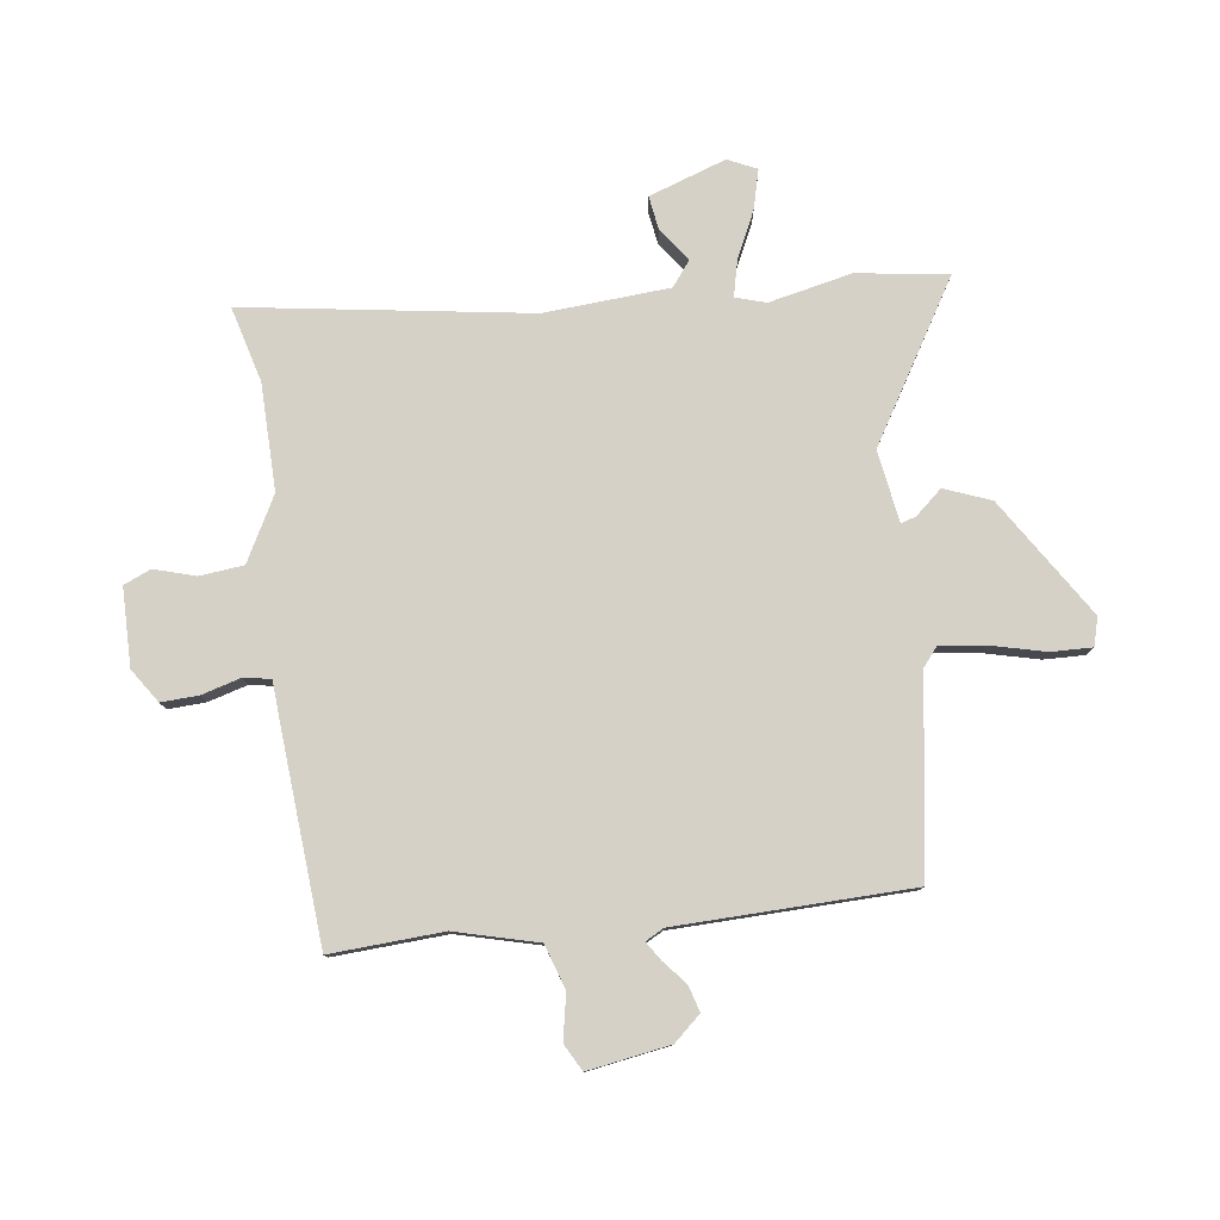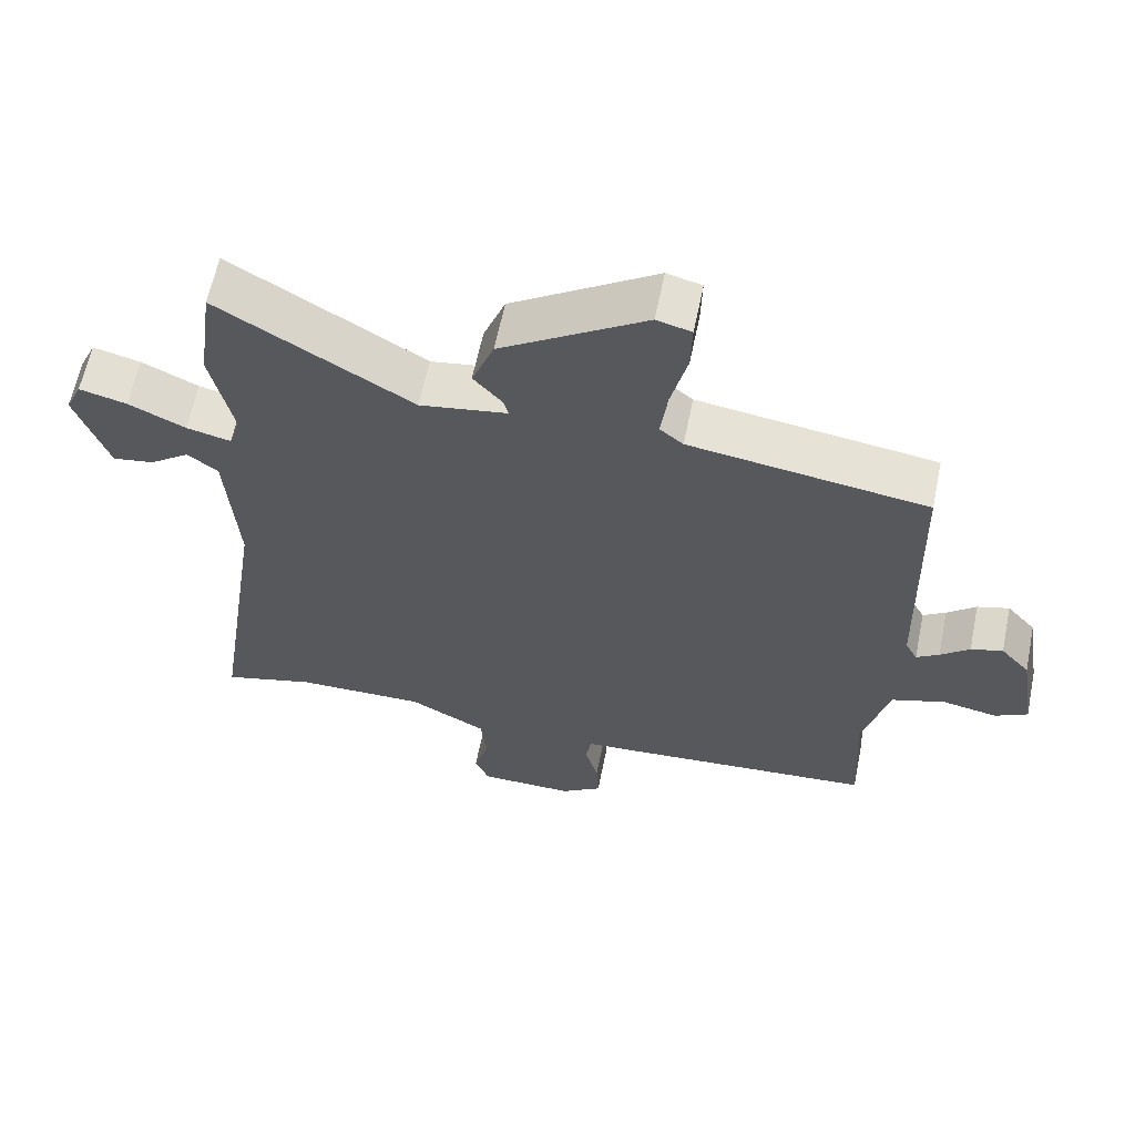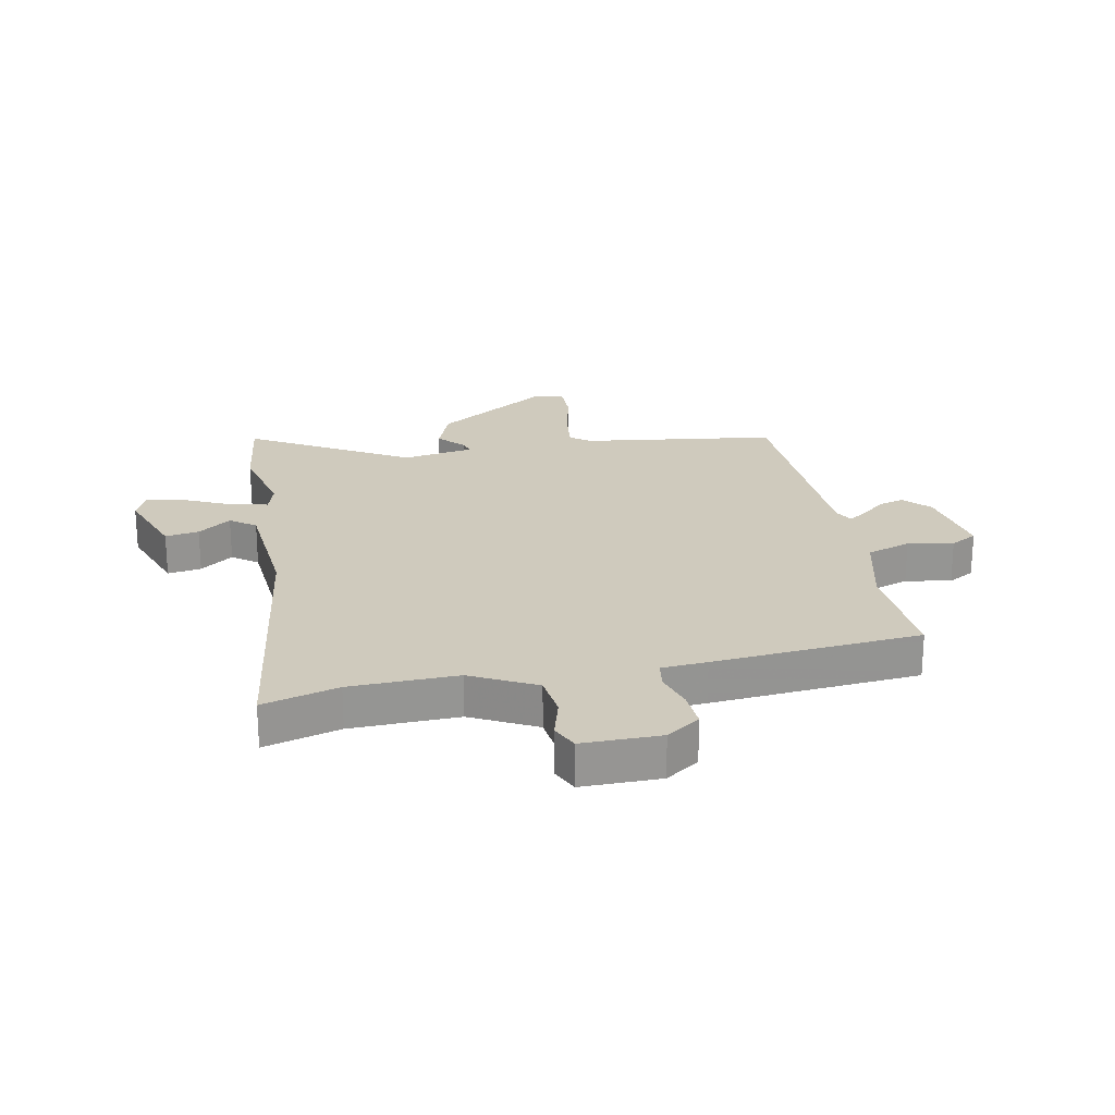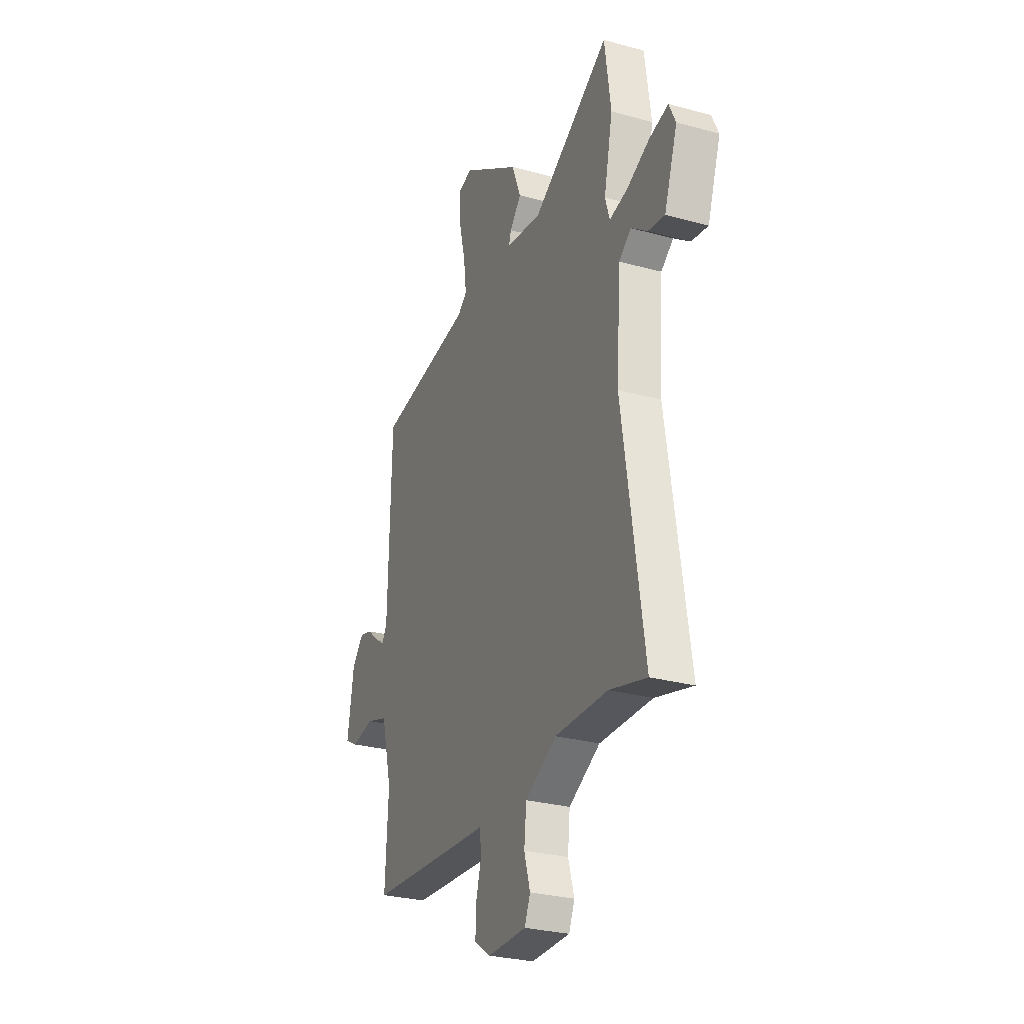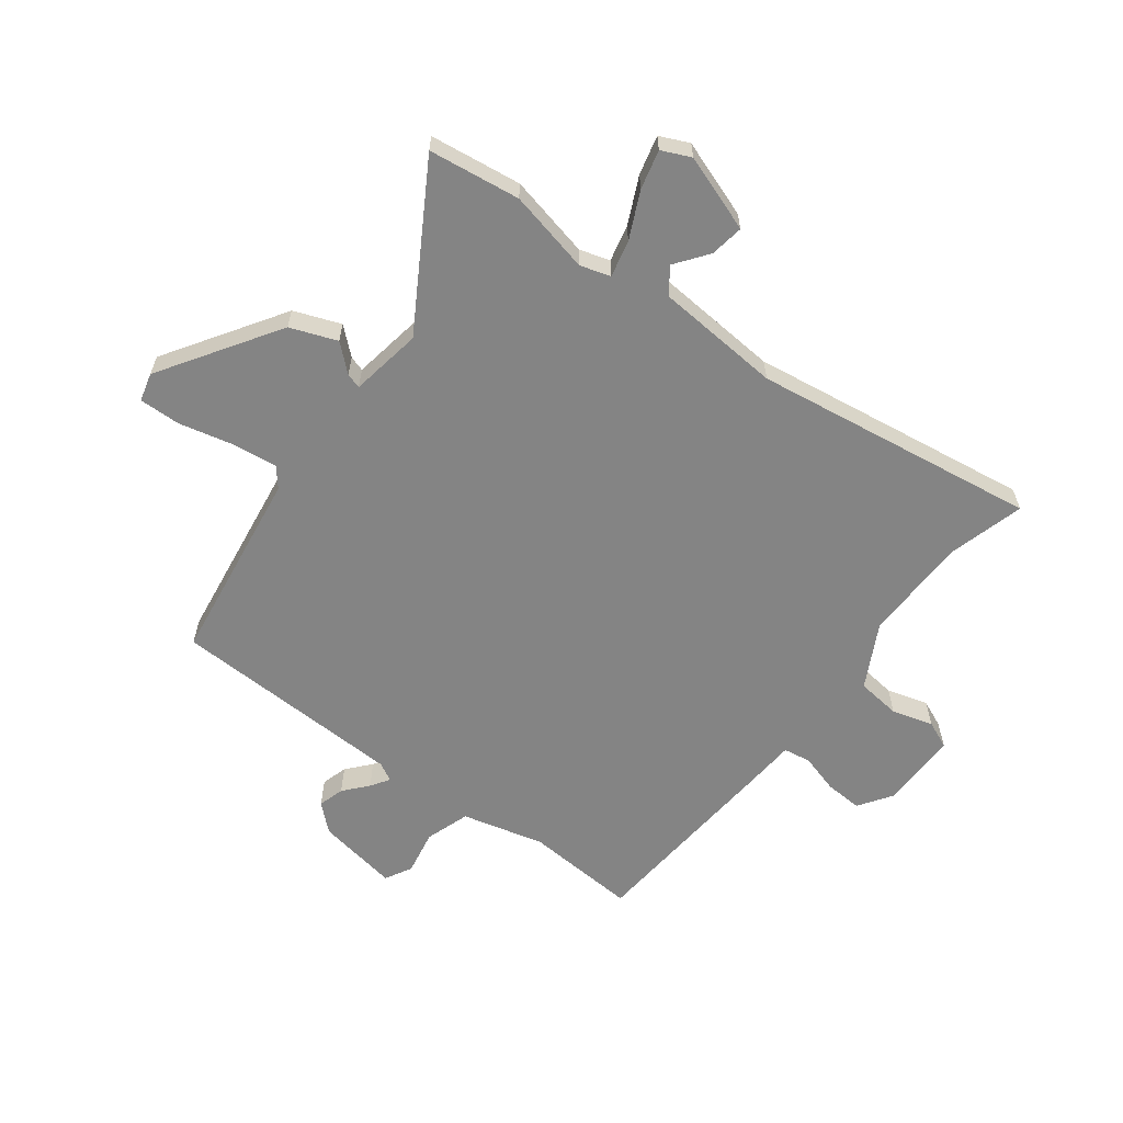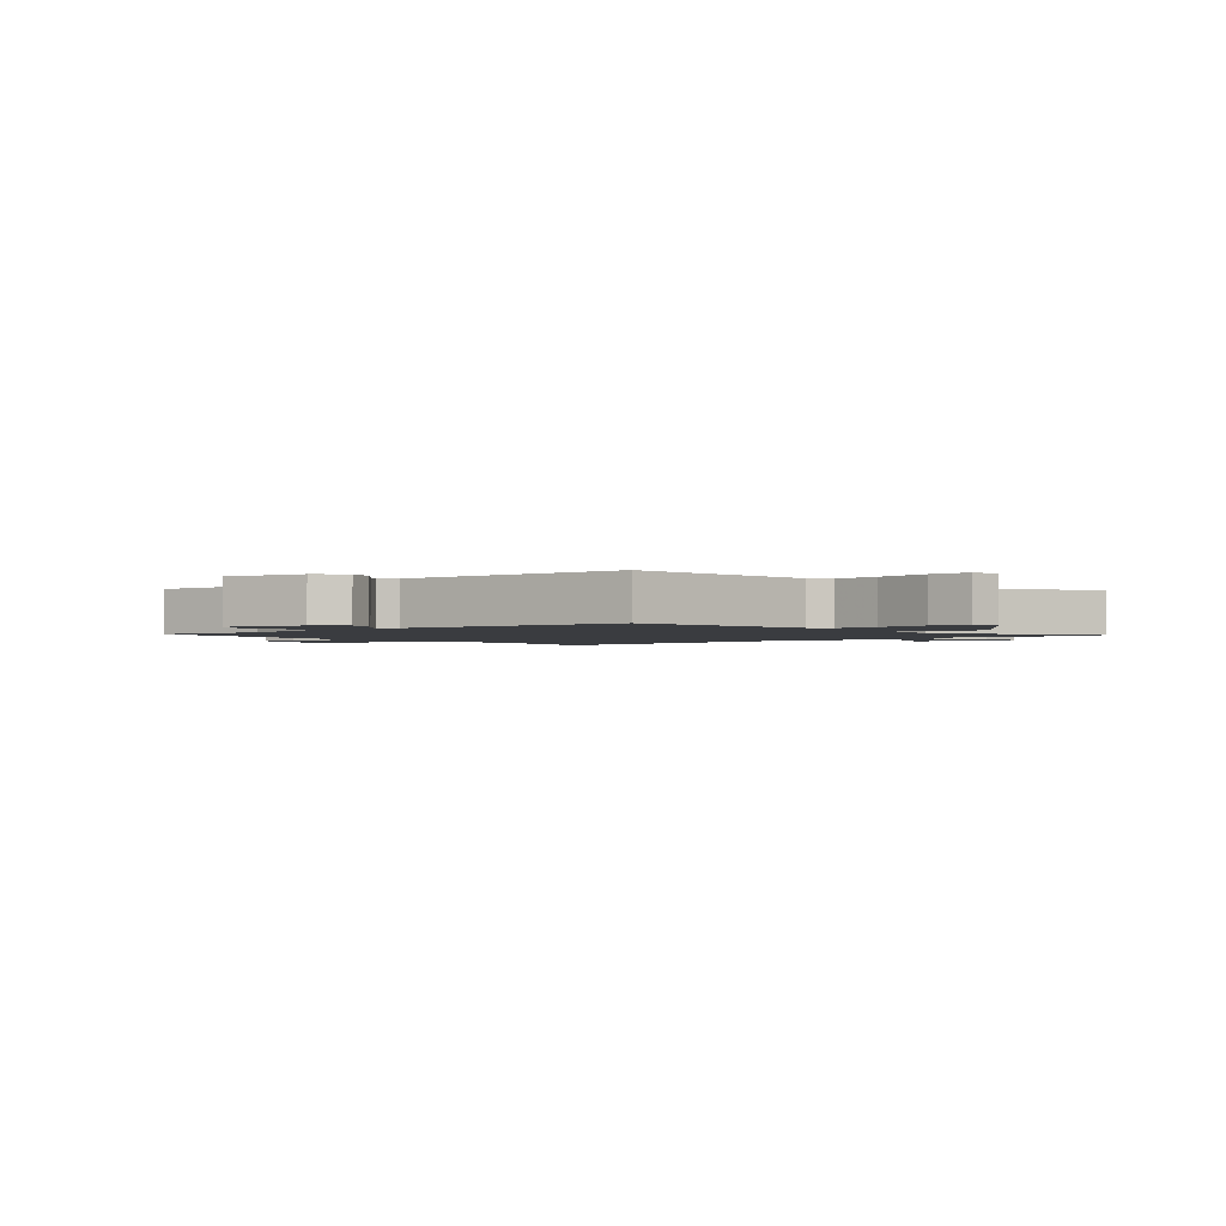
<metadata>
{"format":"obj","ext":"obj","renderer":"f3d","projection":"perspective","resolution":1024,"background":"white","views":[{"elev":79.0,"azim":-97.5,"up":"+Y"},{"elev":62.1,"azim":-168.4,"up":"+Z"},{"elev":22.8,"azim":168.2,"up":"+Y"},{"elev":-28.3,"azim":67.5,"up":"+Z"},{"elev":-61.4,"azim":52.6,"up":"+Y"},{"elev":-1.9,"azim":-51.9,"up":"+Y"}]}
</metadata>
<code>
v 0.481 0.07 0.634
v 0.503 0.07 0.476
v 0.472 0.07 0.333
v 0.488 0.07 0.281
v 0.551 0.07 0.296
v 0.631 0.07 0.334
v 0.698 0.07 0.351
v 0.721 0.07 0.301
v 0.675 0.07 0.168
v 0.617 0.07 0.177
v 0.56 0.07 0.219
v 0.517 0.07 0.186
v 0.502 0.07 -0.03
v 0.577 0.07 -0.521
v 0.447 0.07 -0.486
v 0.263 0.07 -0.483
v 0.153 0.07 -0.542
v 0.145 0.07 -0.618
v 0.166 0.07 -0.689
v 0.146 0.07 -0.736
v 0.011 0.07 -0.737
v -0.047 0.07 -0.698
v -0.044 0.07 -0.633
v -0.025 0.07 -0.566
v -0.033 0.07 -0.519
v -0.111 0.07 -0.514
v -0.468 0.07 -0.487
v -0.457 0.07 -0.293
v -0.494 0.07 -0.151
v -0.57 0.07 -0.126
v -0.648 0.07 -0.141
v -0.694 0.07 -0.116
v -0.671 0.07 0.026
v -0.63 0.07 0.072
v -0.585 0.07 0.059
v -0.544 0.07 0.024
v -0.512 0.07 0.003
v -0.495 0.07 0.035
v -0.485 0.07 0.44
v -0.149 0.07 0.49
v -0.116 0.07 0.517
v -0.126 0.07 0.595
v -0.149 0.07 0.689
v -0.151 0.07 0.76
v -0.102 0.07 0.773
v 0.102 0.07 0.642
v 0.133 0.07 0.562
v 0.093 0.07 0.516
v 0.085 0.07 0.49
v 0.209 0.07 0.47
v 0.481 0 0.634
v 0.503 0 0.476
v 0.472 0 0.333
v 0.488 0 0.281
v 0.551 0 0.296
v 0.631 0 0.334
v 0.698 0 0.351
v 0.721 0 0.301
v 0.675 0 0.168
v 0.617 0 0.177
v 0.56 0 0.219
v 0.517 0 0.186
v 0.502 0 -0.03
v 0.577 0 -0.521
v 0.447 0 -0.486
v 0.263 0 -0.483
v 0.153 0 -0.542
v 0.145 0 -0.618
v 0.166 0 -0.689
v 0.146 0 -0.736
v 0.011 0 -0.737
v -0.047 0 -0.698
v -0.044 0 -0.633
v -0.025 0 -0.566
v -0.033 0 -0.519
v -0.111 0 -0.514
v -0.468 0 -0.487
v -0.457 0 -0.293
v -0.494 0 -0.151
v -0.57 0 -0.126
v -0.648 0 -0.141
v -0.694 0 -0.116
v -0.671 0 0.026
v -0.63 0 0.072
v -0.585 0 0.059
v -0.544 0 0.024
v -0.512 0 0.003
v -0.495 0 0.035
v -0.485 0 0.44
v -0.149 0 0.49
v -0.116 0 0.517
v -0.126 0 0.595
v -0.149 0 0.689
v -0.151 0 0.76
v -0.102 0 0.773
v 0.102 0 0.642
v 0.133 0 0.562
v 0.093 0 0.516
v 0.085 0 0.49
v 0.209 0 0.47
f 45 46 47 48
f 45 48 49
f 42 43 44 45
f 41 42 45 49
f 40 41 49 50
f 38 39 40 50
f 33 34 35 36
f 33 36 37
f 30 31 32 33
f 29 30 33 37
f 28 29 37 38
f 25 26 27 28
f 21 22 23 24
f 21 24 25
f 18 19 20 21
f 17 18 21 25
f 16 17 25 28
f 13 14 15
f 12 13 15 16
f 8 9 10 11
f 6 7 8 11
f 5 6 11 12
f 4 5 12 16
f 50 1 2 3
f 16 28 38 50
f 3 4 16 50
f 98 97 96 95
f 99 98 95
f 95 94 93 92
f 99 95 92 91
f 100 99 91 90
f 100 90 89 88
f 86 85 84 83
f 87 86 83
f 83 82 81 80
f 87 83 80 79
f 88 87 79 78
f 78 77 76 75
f 74 73 72 71
f 75 74 71
f 71 70 69 68
f 75 71 68 67
f 78 75 67 66
f 65 64 63
f 66 65 63 62
f 61 60 59 58
f 61 58 57 56
f 62 61 56 55
f 66 62 55 54
f 53 52 51 100
f 100 88 78 66
f 100 66 54 53
f 1 51 52 2
f 2 52 53 3
f 3 53 54 4
f 4 54 55 5
f 5 55 56 6
f 6 56 57 7
f 7 57 58 8
f 8 58 59 9
f 9 59 60 10
f 10 60 61 11
f 11 61 62 12
f 12 62 63 13
f 13 63 64 14
f 14 64 65 15
f 15 65 66 16
f 16 66 67 17
f 17 67 68 18
f 18 68 69 19
f 19 69 70 20
f 20 70 71 21
f 21 71 72 22
f 22 72 73 23
f 23 73 74 24
f 24 74 75 25
f 25 75 76 26
f 26 76 77 27
f 27 77 78 28
f 28 78 79 29
f 29 79 80 30
f 30 80 81 31
f 31 81 82 32
f 32 82 83 33
f 33 83 84 34
f 34 84 85 35
f 35 85 86 36
f 36 86 87 37
f 37 87 88 38
f 38 88 89 39
f 39 89 90 40
f 40 90 91 41
f 41 91 92 42
f 42 92 93 43
f 43 93 94 44
f 44 94 95 45
f 45 95 96 46
f 46 96 97 47
f 47 97 98 48
f 48 98 99 49
f 49 99 100 50
f 50 100 51 1

</code>
